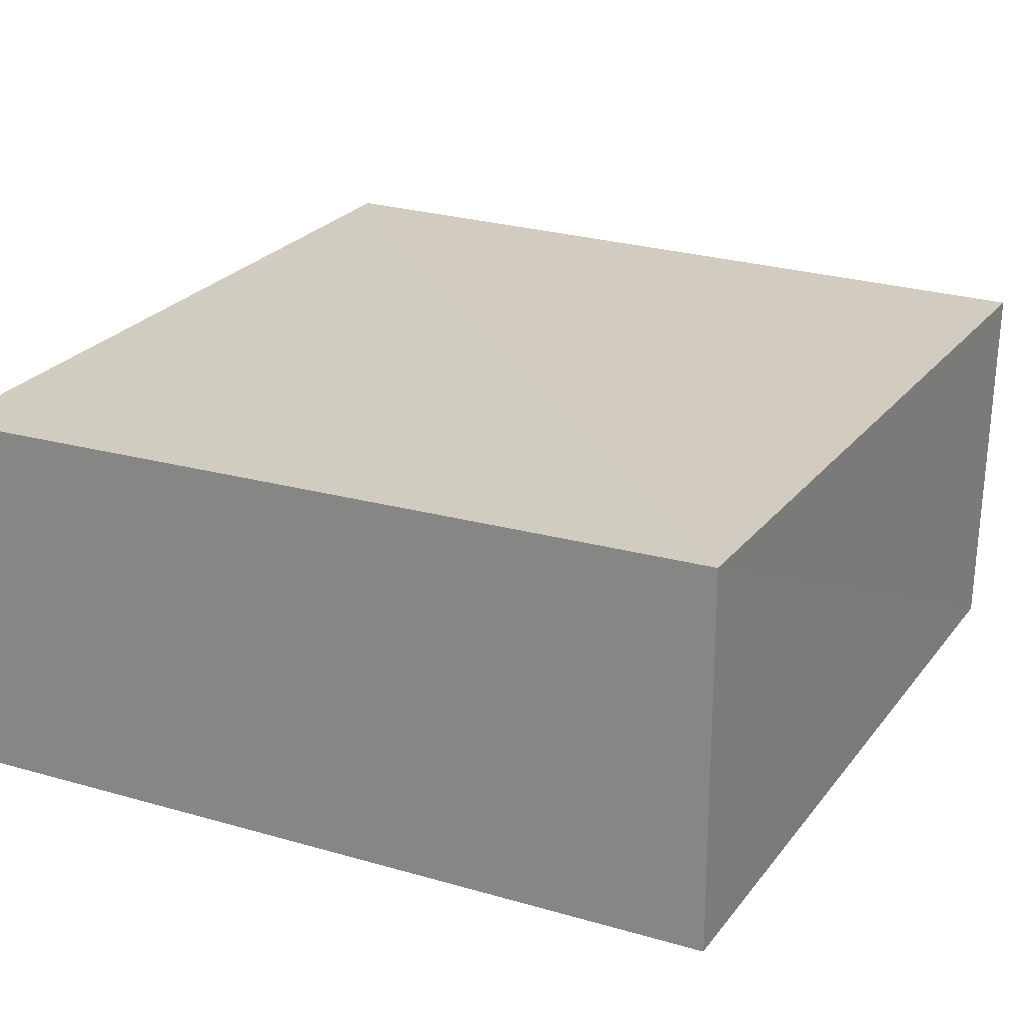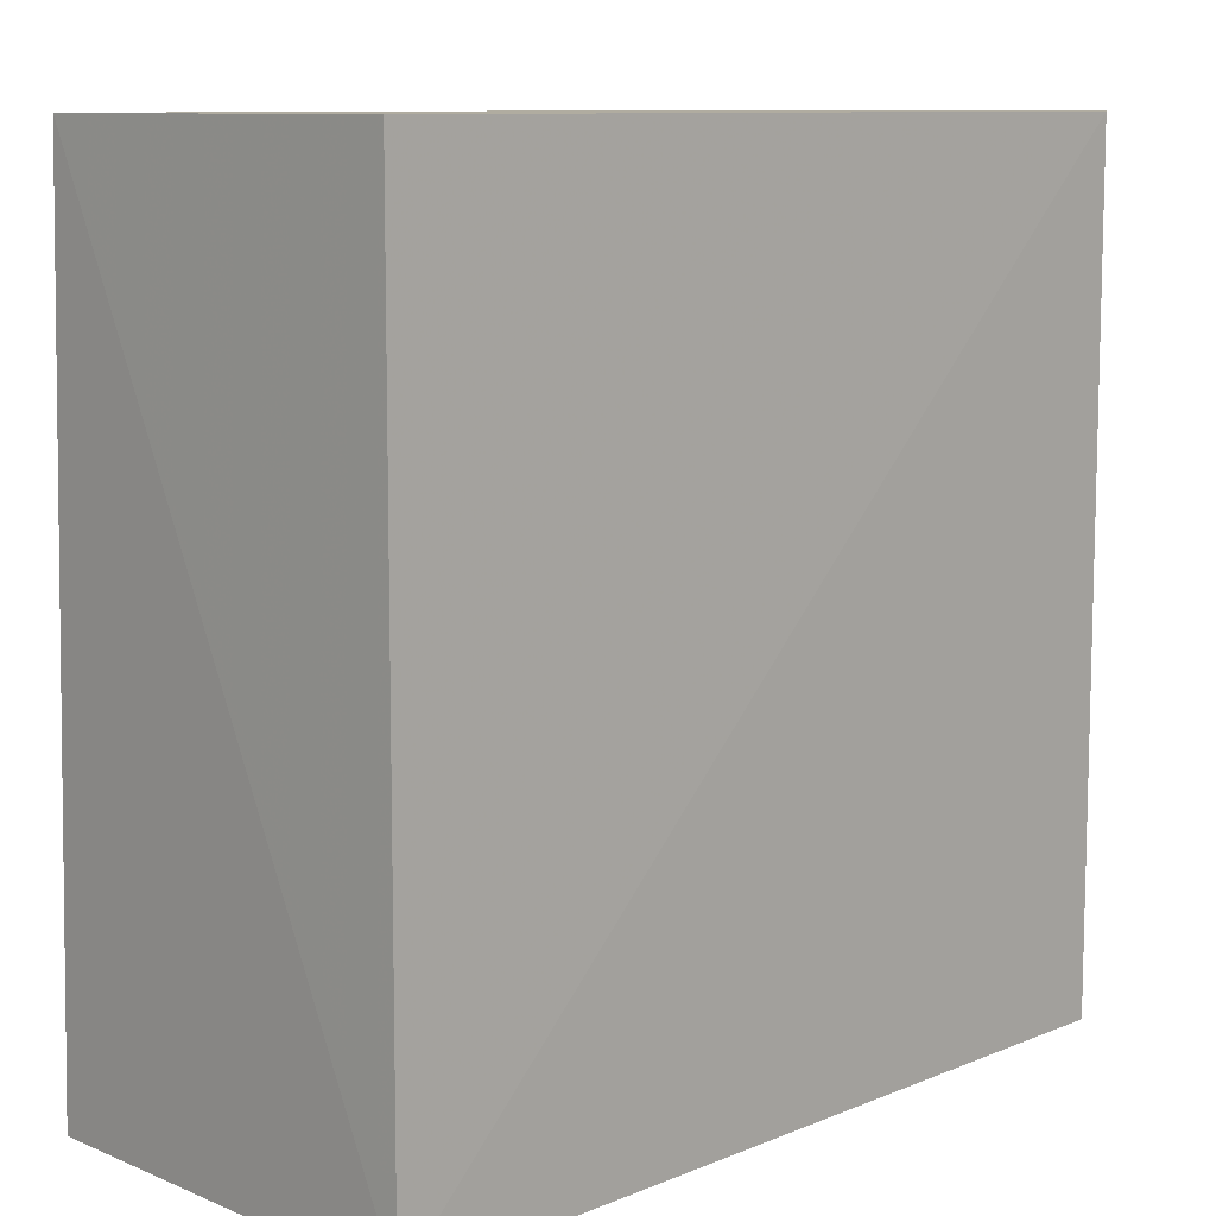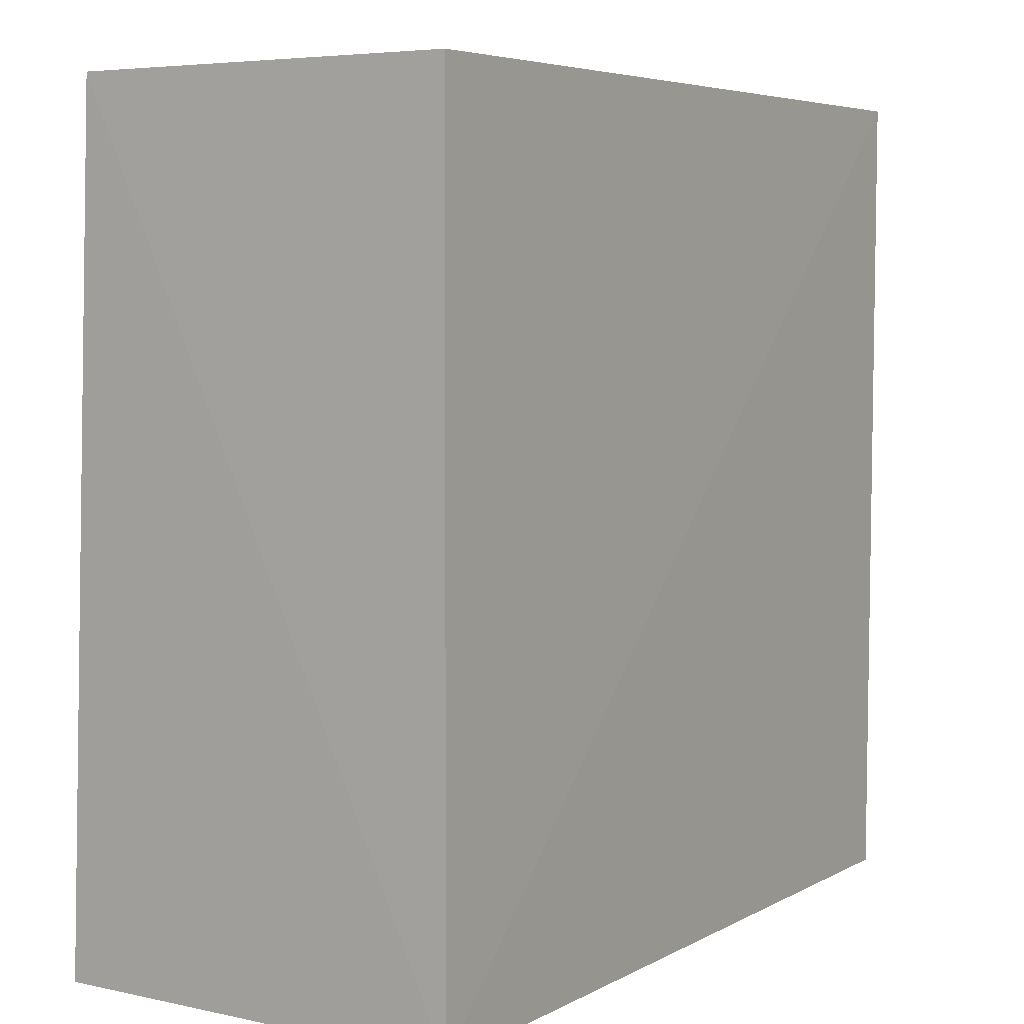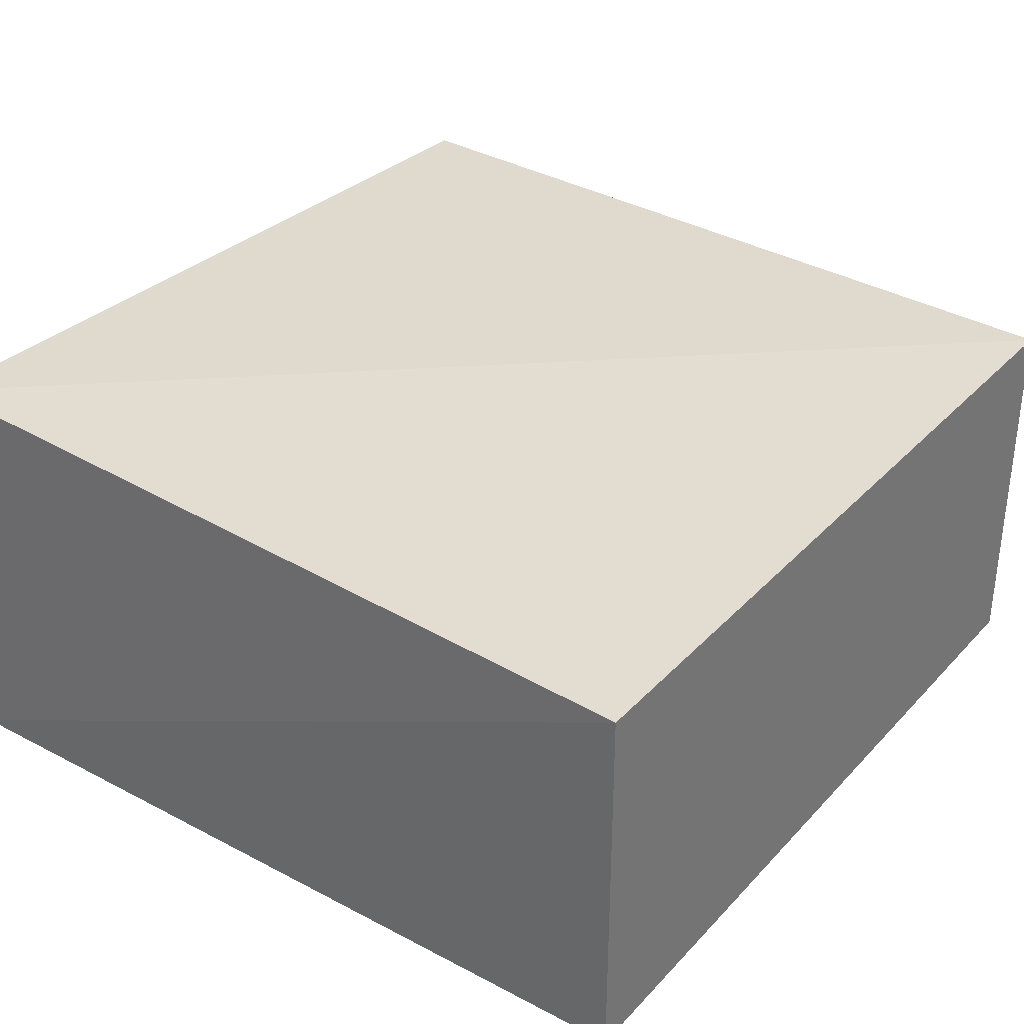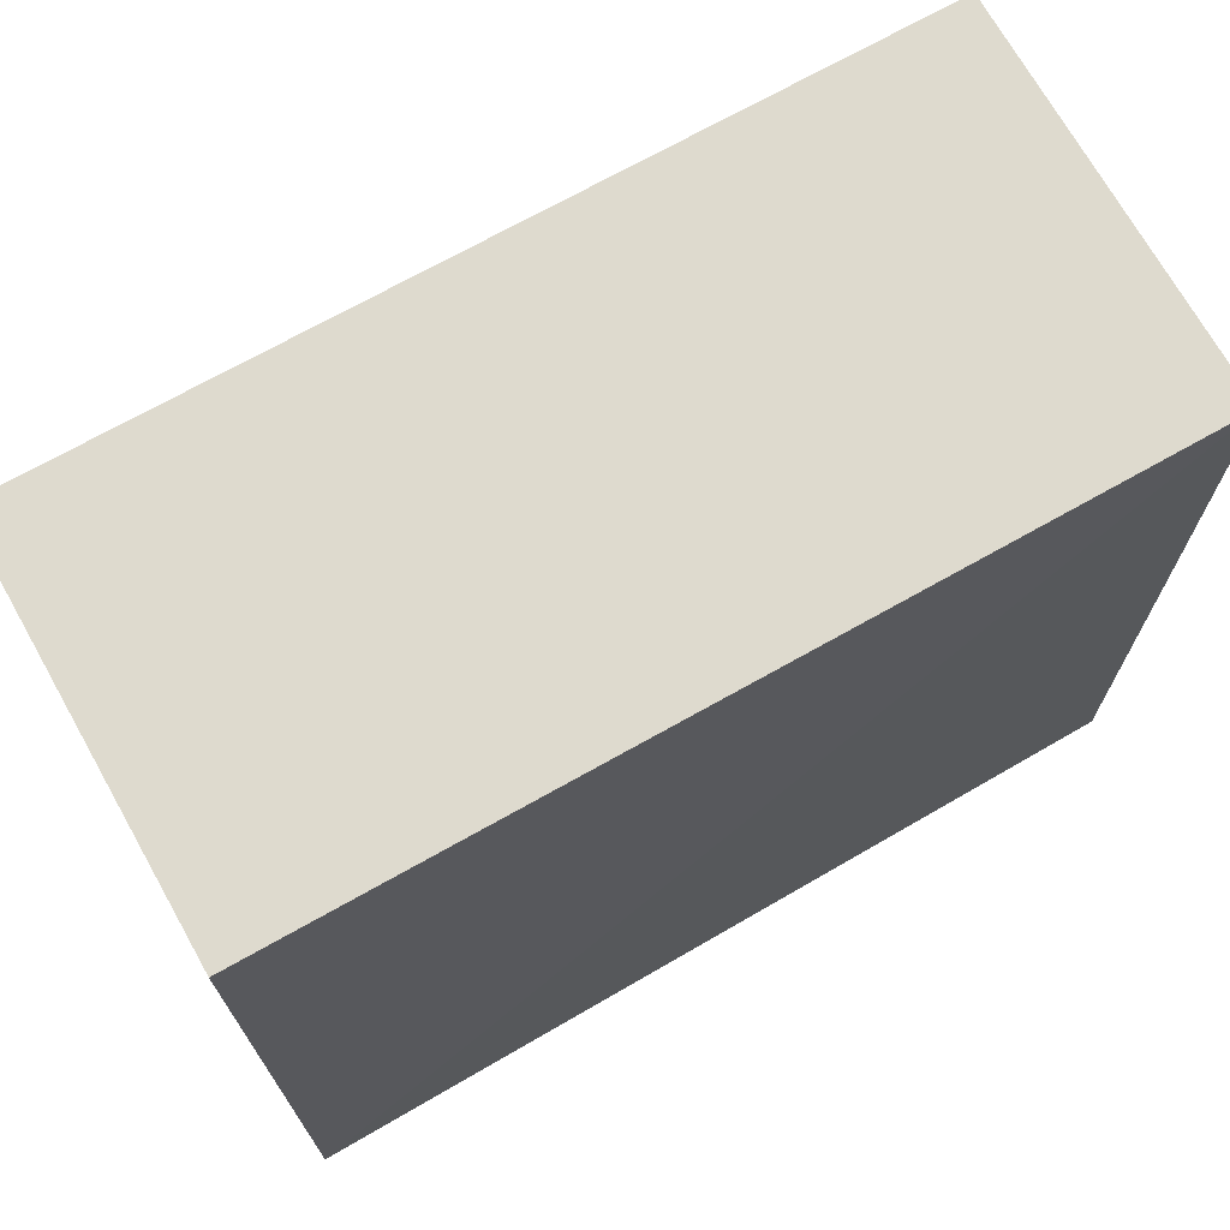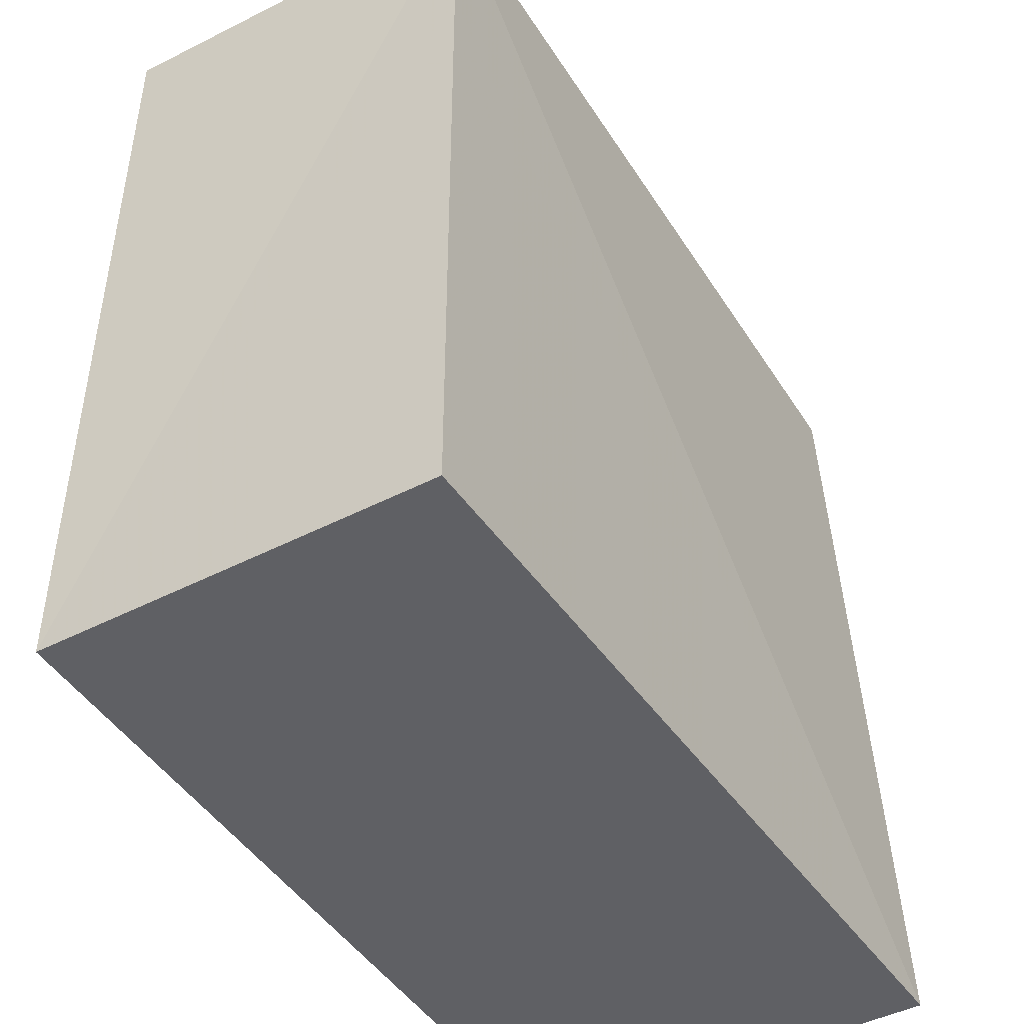
<metadata>
{"format":"obj","ext":"obj","renderer":"f3d","projection":"perspective","resolution":1024,"background":"white","views":[{"elev":22.0,"azim":-153.5,"up":"+Z"},{"elev":10.0,"azim":134.7,"up":"+Y"},{"elev":5.3,"azim":122.8,"up":"+Y"},{"elev":33.1,"azim":125.7,"up":"+Z"},{"elev":71.2,"azim":150.6,"up":"+Y"},{"elev":-44.3,"azim":-59.8,"up":"+Y"}]}
</metadata>
<code>
v 0.15 0.15 -0.15
v 0.1507 -0.5 -0.1491
v -0.5144 -0.5 -0.1418
v -0.5 0.15 -0.15
v 0.15 0.15 0.15
v 0.143 -0.5 0.1818
v -0.5199 -0.5 0.1633
v -0.5 0.15 0.15
f 2 4 1
f 8 6 5
f 5 2 1
f 6 3 2
f 3 8 4
f 1 8 5
f 2 3 4
f 8 7 6
f 5 6 2
f 6 7 3
f 3 7 8
f 1 4 8

</code>
